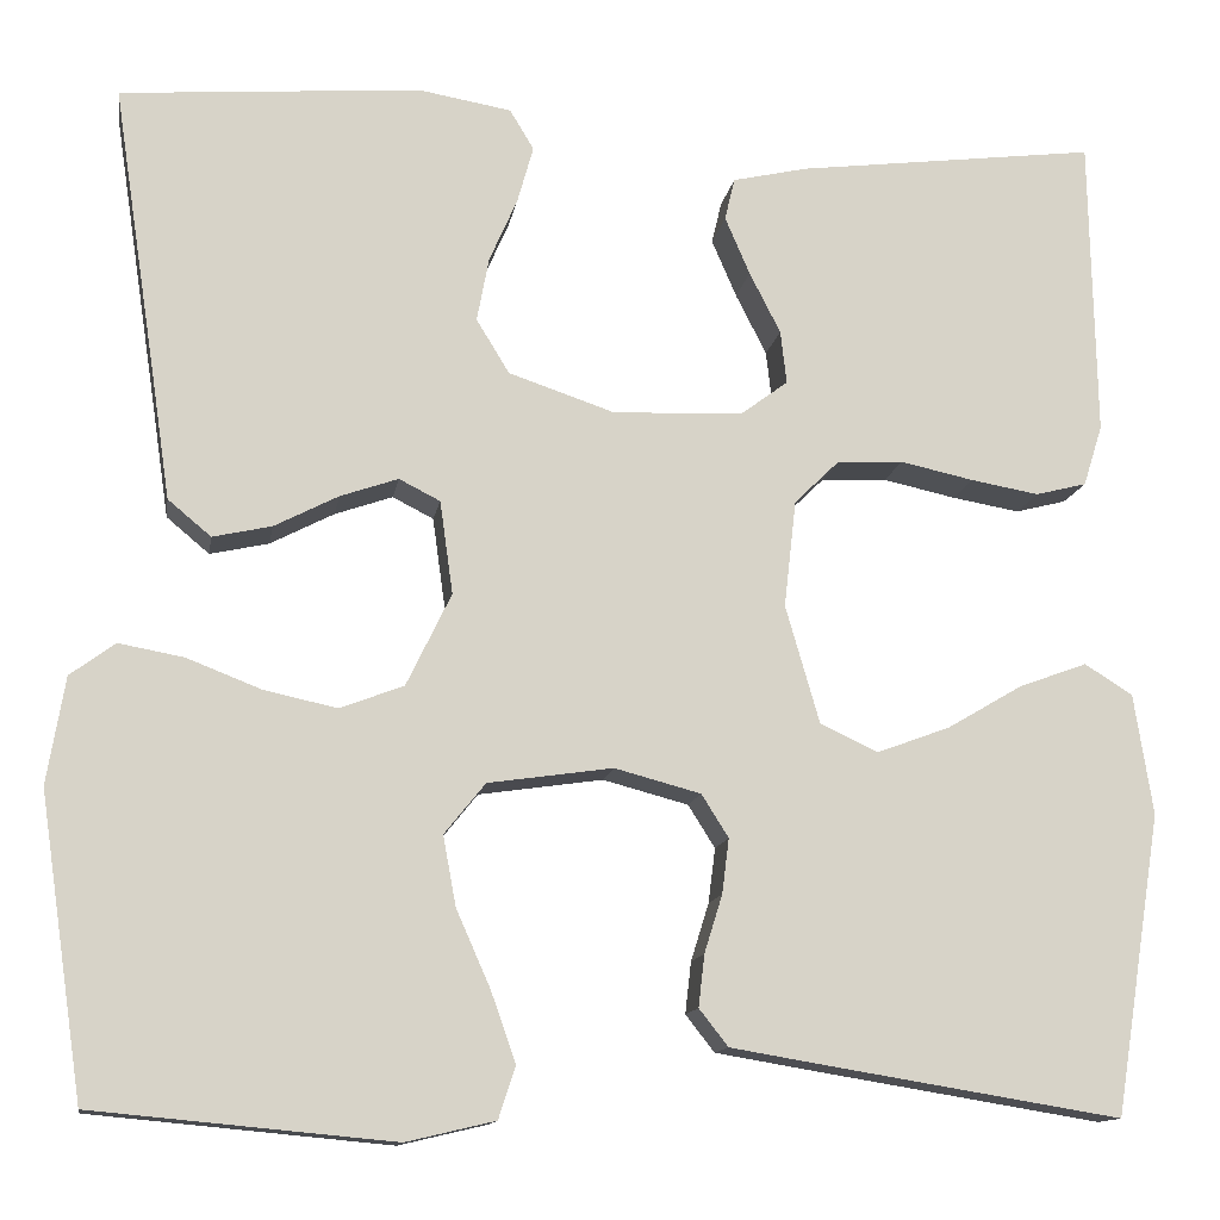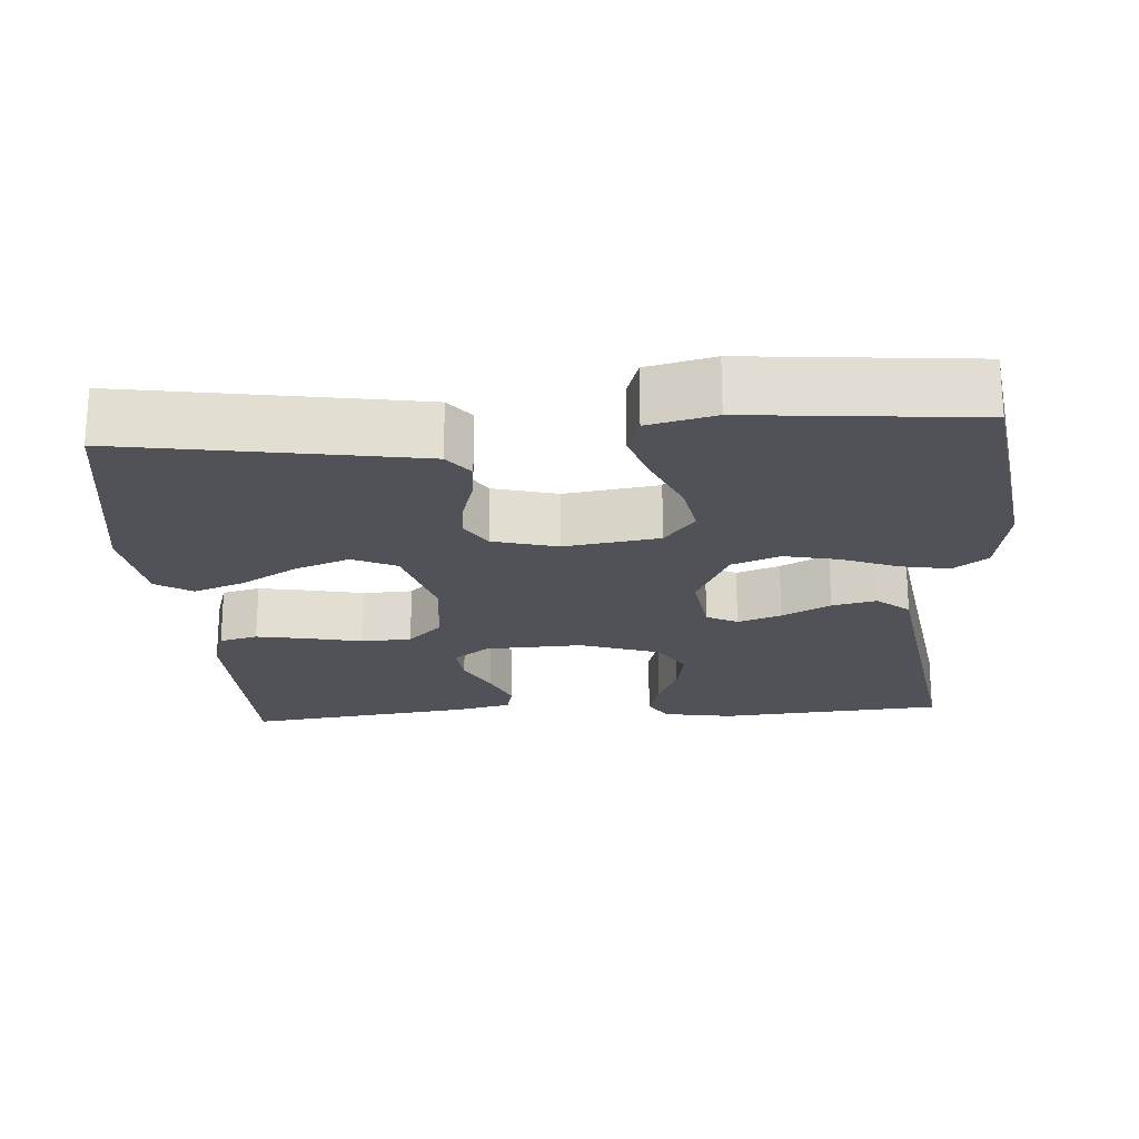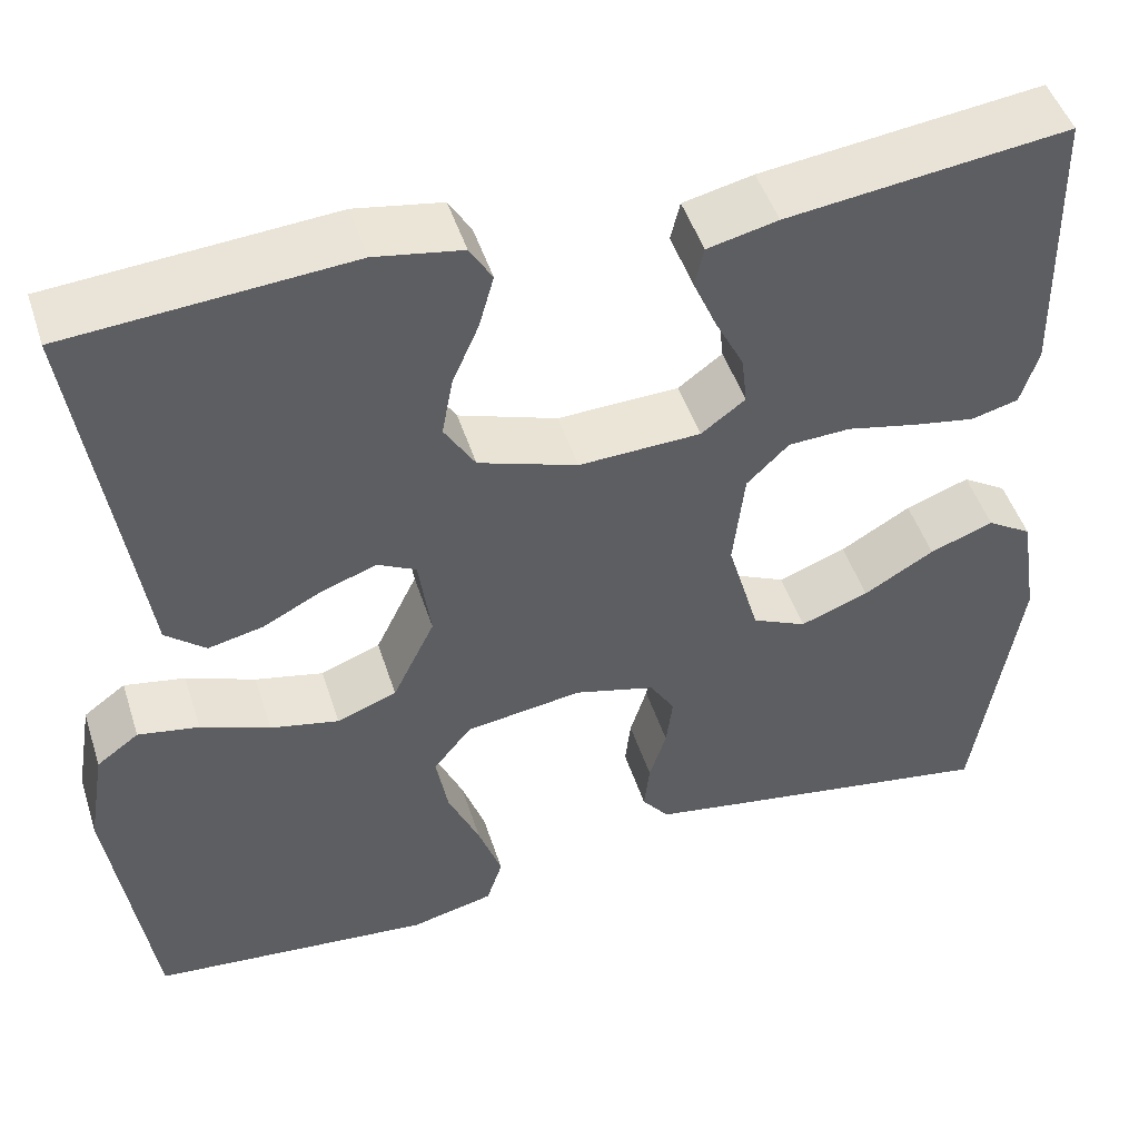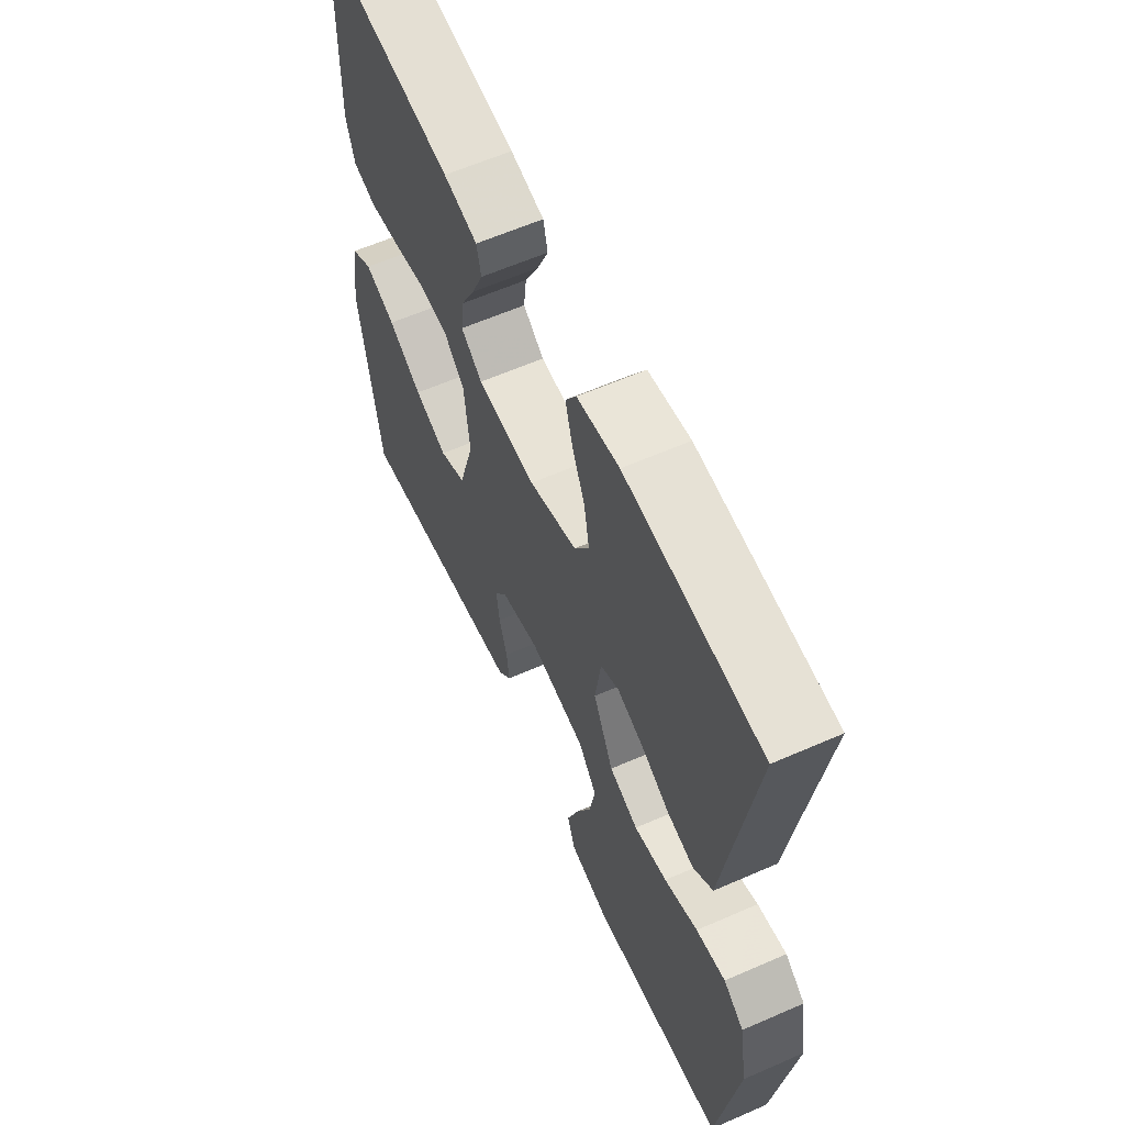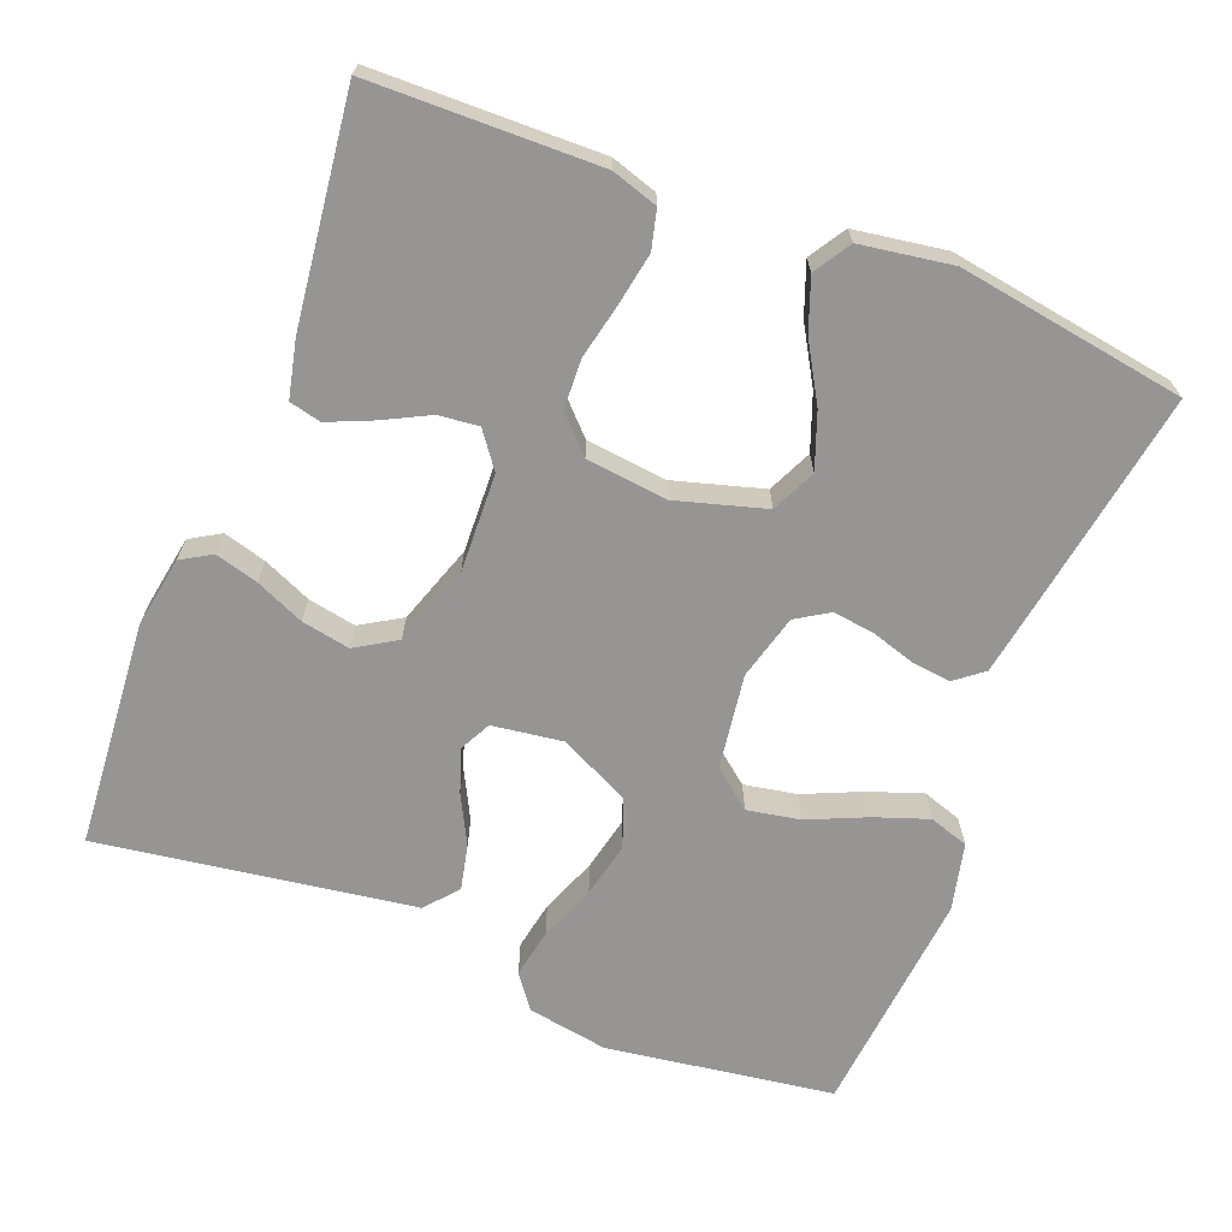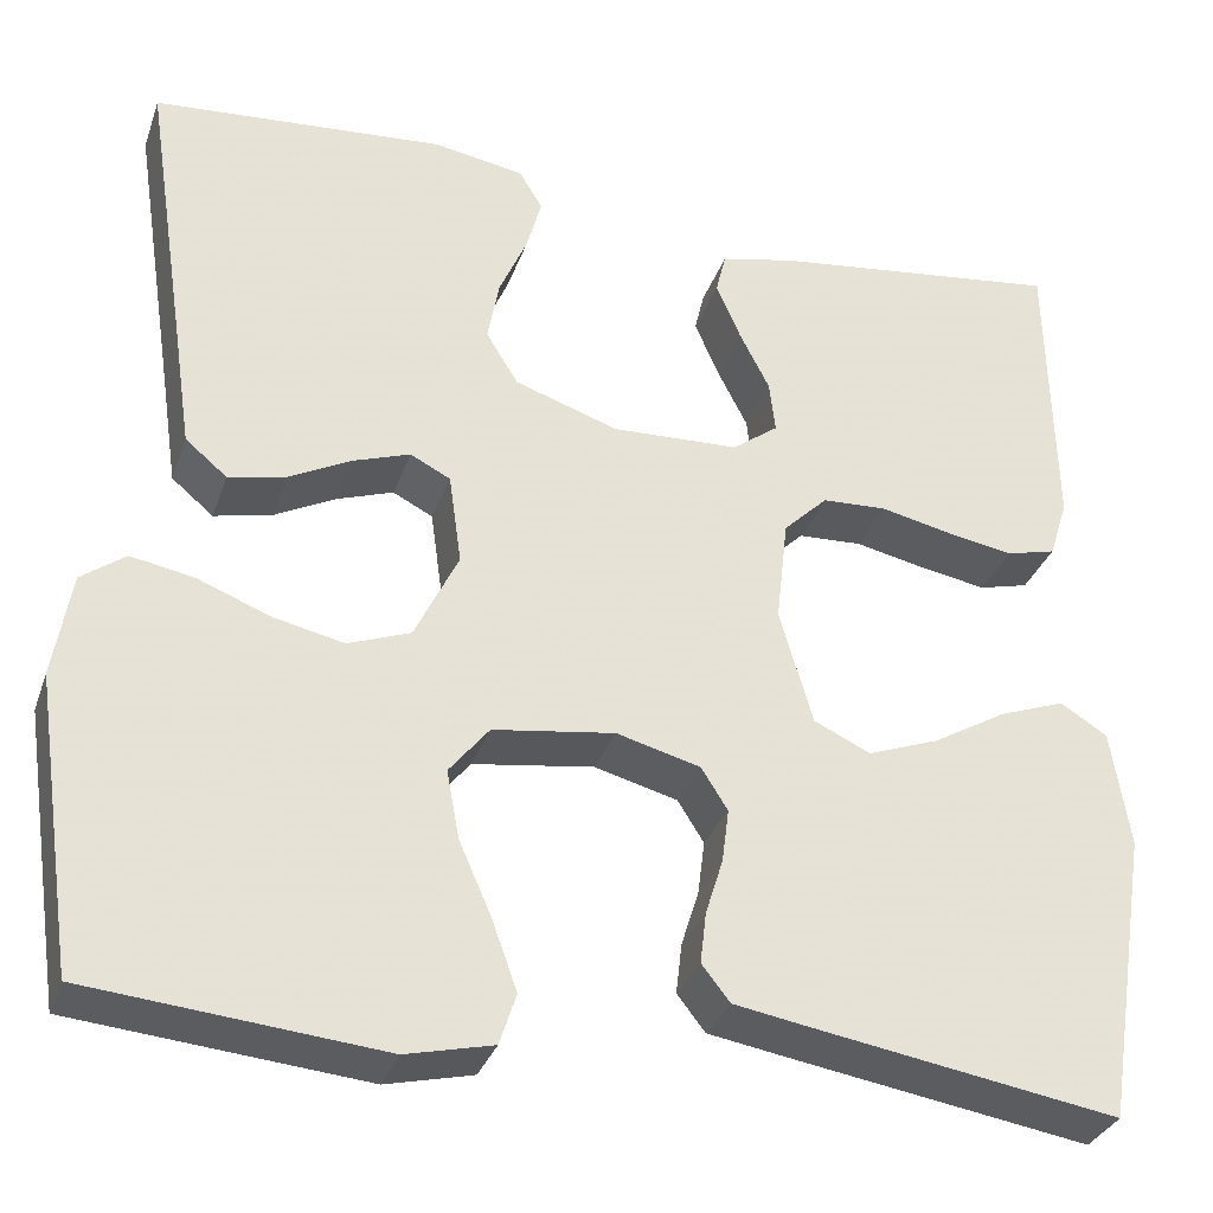
<metadata>
{"format":"obj","ext":"obj","renderer":"f3d","projection":"perspective","resolution":1024,"background":"white","views":[{"elev":-12.8,"azim":-9.1,"up":"+Z"},{"elev":-21.5,"azim":-175.9,"up":"+Y"},{"elev":48.0,"azim":-17.6,"up":"+Z"},{"elev":60.9,"azim":-114.1,"up":"+Z"},{"elev":-67.6,"azim":68.6,"up":"+Y"},{"elev":-32.3,"azim":-17.7,"up":"+Z"}]}
</metadata>
<code>
v 0.5 0.07 -0.5
v 0.2 0.07 -0.451
v 0.111 0.07 -0.436
v 0.082 0.07 -0.399
v 0.088 0.07 -0.347
v 0.106 0.07 -0.289
v 0.113 0.07 -0.234
v 0.086 0.07 -0.191
v 0 0.07 -0.168
v -0.125 0.07 -0.186
v -0.166 0.07 -0.237
v -0.153 0.07 -0.307
v -0.119 0.07 -0.384
v -0.094 0.07 -0.455
v -0.111 0.07 -0.507
v -0.2 0.07 -0.528
v -0.5 0.07 -0.5
v -0.544 0.07 -0.2
v -0.526 0.07 -0.093
v -0.481 0.07 -0.06
v -0.416 0.07 -0.072
v -0.342 0.07 -0.101
v -0.269 0.07 -0.117
v -0.205 0.07 -0.093
v -0.16 0.07 0
v -0.173 0.07 0.093
v -0.214 0.07 0.114
v -0.272 0.07 0.094
v -0.336 0.07 0.061
v -0.395 0.07 0.048
v -0.438 0.07 0.084
v -0.455 0.07 0.2
v -0.5 0.07 0.5
v -0.2 0.07 0.523
v -0.107 0.07 0.507
v -0.083 0.07 0.467
v -0.099 0.07 0.41
v -0.127 0.07 0.346
v -0.139 0.07 0.282
v -0.106 0.07 0.228
v 0 0.07 0.192
v 0.13 0.07 0.197
v 0.177 0.07 0.232
v 0.171 0.07 0.285
v 0.14 0.07 0.346
v 0.115 0.07 0.404
v 0.125 0.07 0.446
v 0.2 0.07 0.463
v 0.5 0.07 0.5
v 0.506 0.07 0.2
v 0.487 0.07 0.139
v 0.436 0.07 0.126
v 0.368 0.07 0.138
v 0.295 0.07 0.154
v 0.229 0.07 0.151
v 0.184 0.07 0.107
v 0.172 0.07 0
v 0.206 0.07 -0.118
v 0.264 0.07 -0.145
v 0.337 0.07 -0.118
v 0.412 0.07 -0.074
v 0.48 0.07 -0.049
v 0.528 0.07 -0.079
v 0.547 0.07 -0.2
v 0.5 0 -0.5
v 0.2 0 -0.451
v 0.111 0 -0.436
v 0.082 0 -0.399
v 0.088 0 -0.347
v 0.106 0 -0.289
v 0.113 0 -0.234
v 0.086 0 -0.191
v 0 0 -0.168
v -0.125 0 -0.186
v -0.166 0 -0.237
v -0.153 0 -0.307
v -0.119 0 -0.384
v -0.094 0 -0.455
v -0.111 0 -0.507
v -0.2 0 -0.528
v -0.5 0 -0.5
v -0.544 0 -0.2
v -0.526 0 -0.093
v -0.481 0 -0.06
v -0.416 0 -0.072
v -0.342 0 -0.101
v -0.269 0 -0.117
v -0.205 0 -0.093
v -0.16 0 0
v -0.173 0 0.093
v -0.214 0 0.114
v -0.272 0 0.094
v -0.336 0 0.061
v -0.395 0 0.048
v -0.438 0 0.084
v -0.455 0 0.2
v -0.5 0 0.5
v -0.2 0 0.523
v -0.107 0 0.507
v -0.083 0 0.467
v -0.099 0 0.41
v -0.127 0 0.346
v -0.139 0 0.282
v -0.106 0 0.228
v 0 0 0.192
v 0.13 0 0.197
v 0.177 0 0.232
v 0.171 0 0.285
v 0.14 0 0.346
v 0.115 0 0.404
v 0.125 0 0.446
v 0.2 0 0.463
v 0.5 0 0.5
v 0.506 0 0.2
v 0.487 0 0.139
v 0.436 0 0.126
v 0.368 0 0.138
v 0.295 0 0.154
v 0.229 0 0.151
v 0.184 0 0.107
v 0.172 0 0
v 0.206 0 -0.118
v 0.264 0 -0.145
v 0.337 0 -0.118
v 0.412 0 -0.074
v 0.48 0 -0.049
v 0.528 0 -0.079
v 0.547 0 -0.2
f 60 61 62 63
f 59 60 63 64
f 51 52 53 54
f 49 50 51 54
f 49 54 55
f 48 49 55 56
f 44 45 46 47
f 44 47 48
f 43 44 48
f 35 36 37 38
f 35 38 39
f 32 33 34 35
f 32 35 39
f 31 32 39 40
f 28 29 30 31
f 27 28 31 40
f 19 20 21 22
f 19 22 23
f 18 19 23
f 17 18 23
f 16 17 23 24
f 12 13 14 15
f 12 15 16 24
f 3 4 5 6
f 3 6 7
f 2 3 7
f 59 64 1 2
f 58 59 2 7
f 57 58 7 8
f 43 48 56 57
f 42 43 57 8
f 41 42 8 9
f 26 27 40 41
f 25 26 41 9
f 24 25 9 10
f 11 12 24
f 10 11 24
f 127 126 125 124
f 128 127 124 123
f 118 117 116 115
f 118 115 114 113
f 119 118 113
f 120 119 113 112
f 111 110 109 108
f 112 111 108
f 112 108 107
f 102 101 100 99
f 103 102 99
f 99 98 97 96
f 103 99 96
f 104 103 96 95
f 95 94 93 92
f 104 95 92 91
f 86 85 84 83
f 87 86 83
f 87 83 82
f 87 82 81
f 88 87 81 80
f 79 78 77 76
f 88 80 79 76
f 70 69 68 67
f 71 70 67
f 71 67 66
f 66 65 128 123
f 71 66 123 122
f 72 71 122 121
f 121 120 112 107
f 72 121 107 106
f 73 72 106 105
f 105 104 91 90
f 73 105 90 89
f 74 73 89 88
f 88 76 75
f 88 75 74
f 1 65 66 2
f 2 66 67 3
f 3 67 68 4
f 4 68 69 5
f 5 69 70 6
f 6 70 71 7
f 7 71 72 8
f 8 72 73 9
f 9 73 74 10
f 10 74 75 11
f 11 75 76 12
f 12 76 77 13
f 13 77 78 14
f 14 78 79 15
f 15 79 80 16
f 16 80 81 17
f 17 81 82 18
f 18 82 83 19
f 19 83 84 20
f 20 84 85 21
f 21 85 86 22
f 22 86 87 23
f 23 87 88 24
f 24 88 89 25
f 25 89 90 26
f 26 90 91 27
f 27 91 92 28
f 28 92 93 29
f 29 93 94 30
f 30 94 95 31
f 31 95 96 32
f 32 96 97 33
f 33 97 98 34
f 34 98 99 35
f 35 99 100 36
f 36 100 101 37
f 37 101 102 38
f 38 102 103 39
f 39 103 104 40
f 40 104 105 41
f 41 105 106 42
f 42 106 107 43
f 43 107 108 44
f 44 108 109 45
f 45 109 110 46
f 46 110 111 47
f 47 111 112 48
f 48 112 113 49
f 49 113 114 50
f 50 114 115 51
f 51 115 116 52
f 52 116 117 53
f 53 117 118 54
f 54 118 119 55
f 55 119 120 56
f 56 120 121 57
f 57 121 122 58
f 58 122 123 59
f 59 123 124 60
f 60 124 125 61
f 61 125 126 62
f 62 126 127 63
f 63 127 128 64
f 64 128 65 1

</code>
